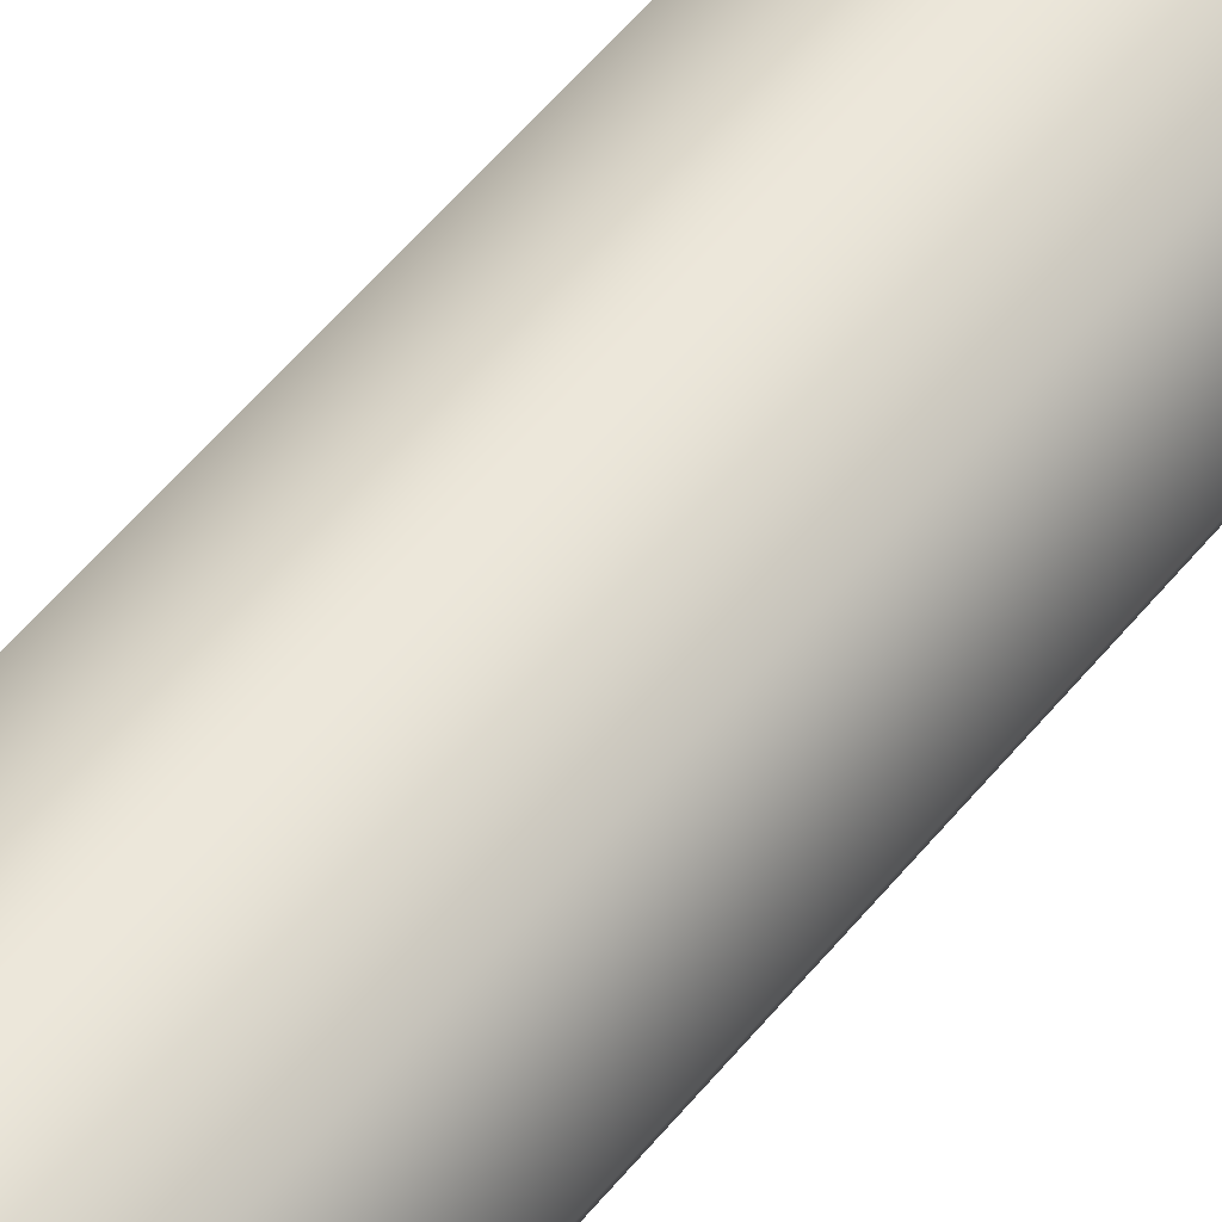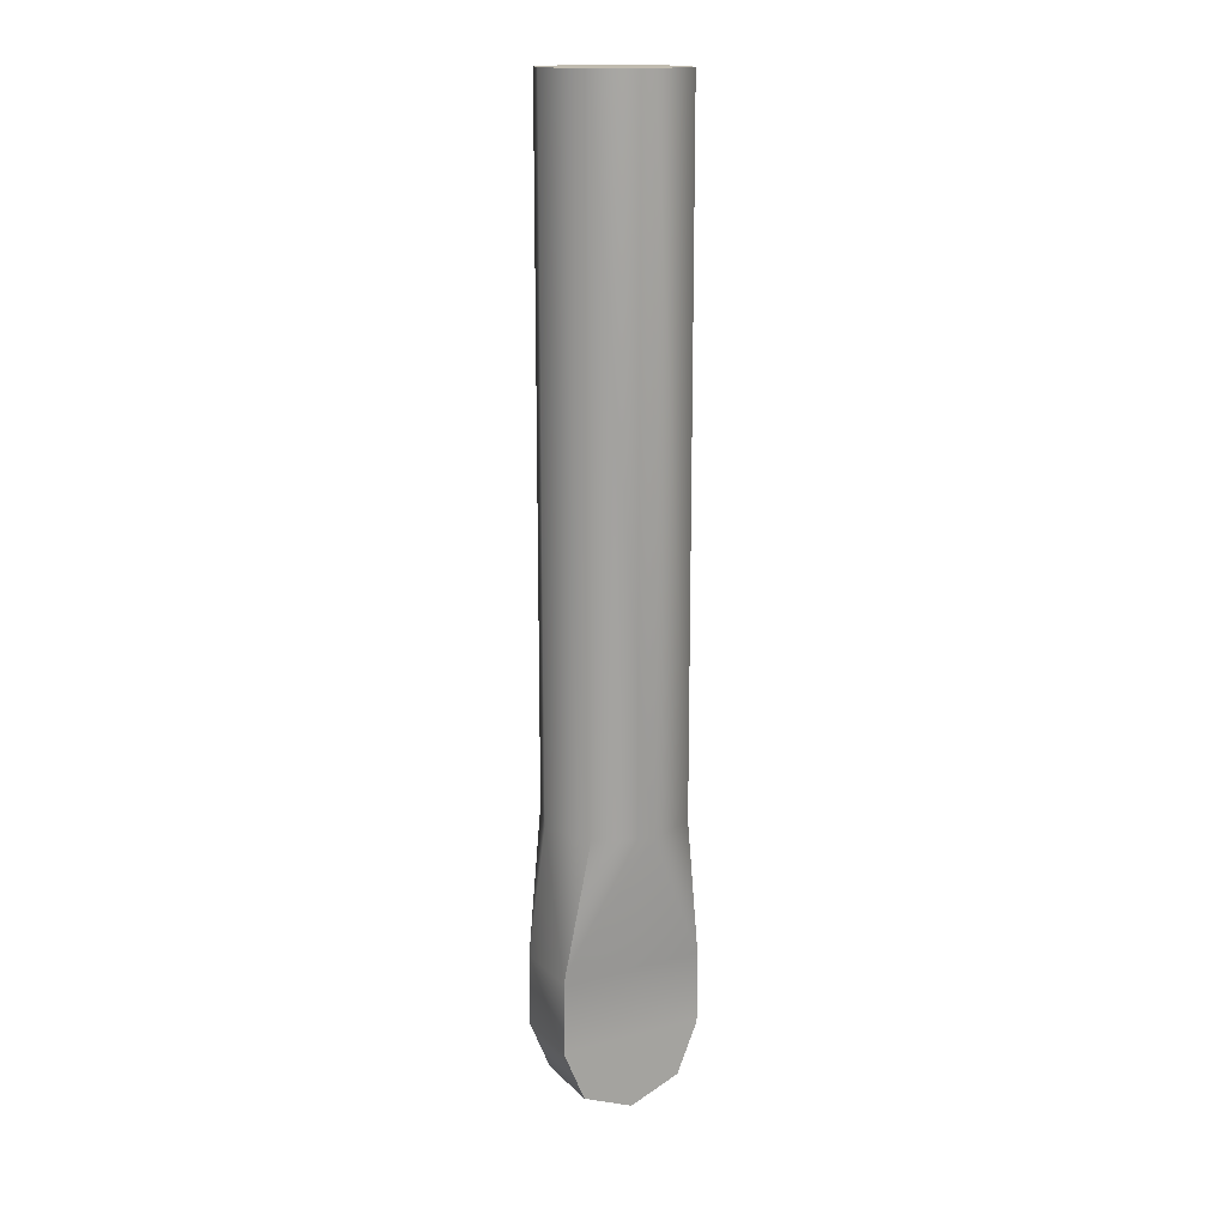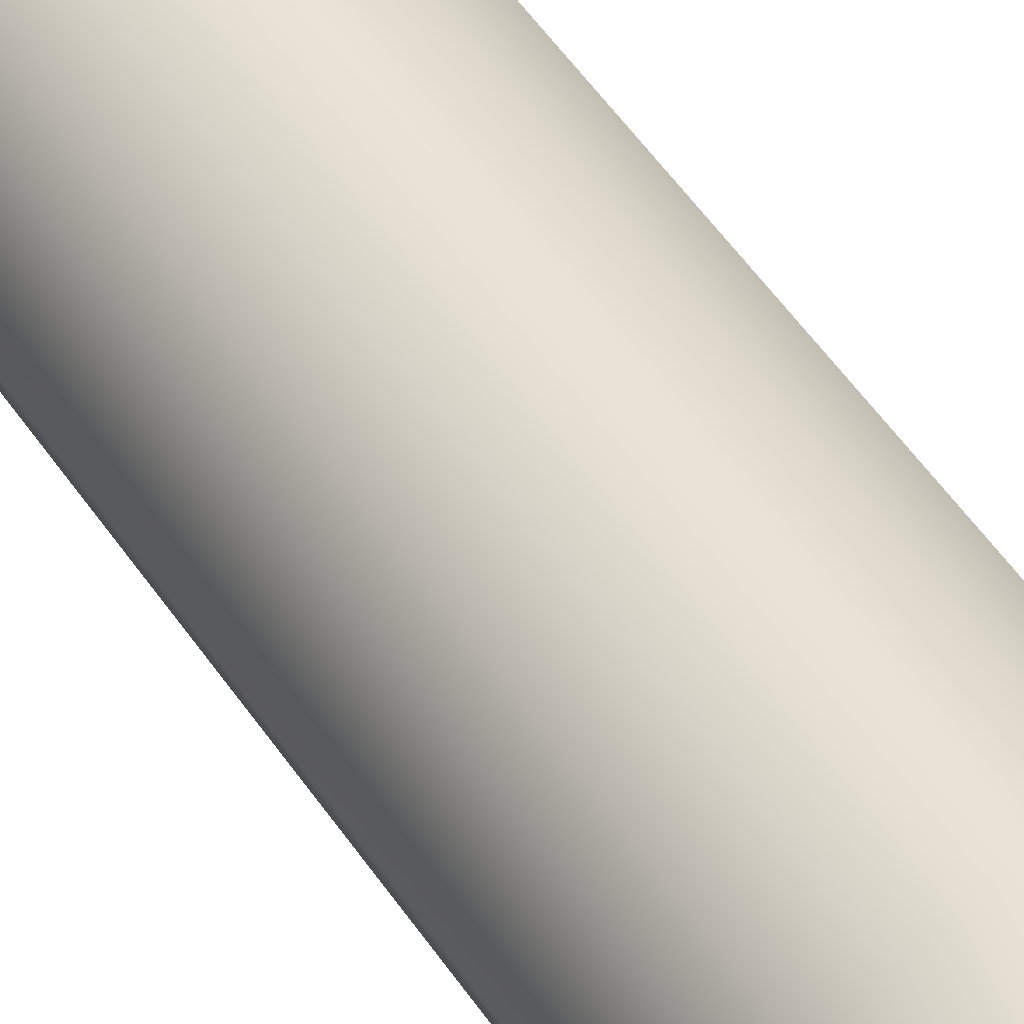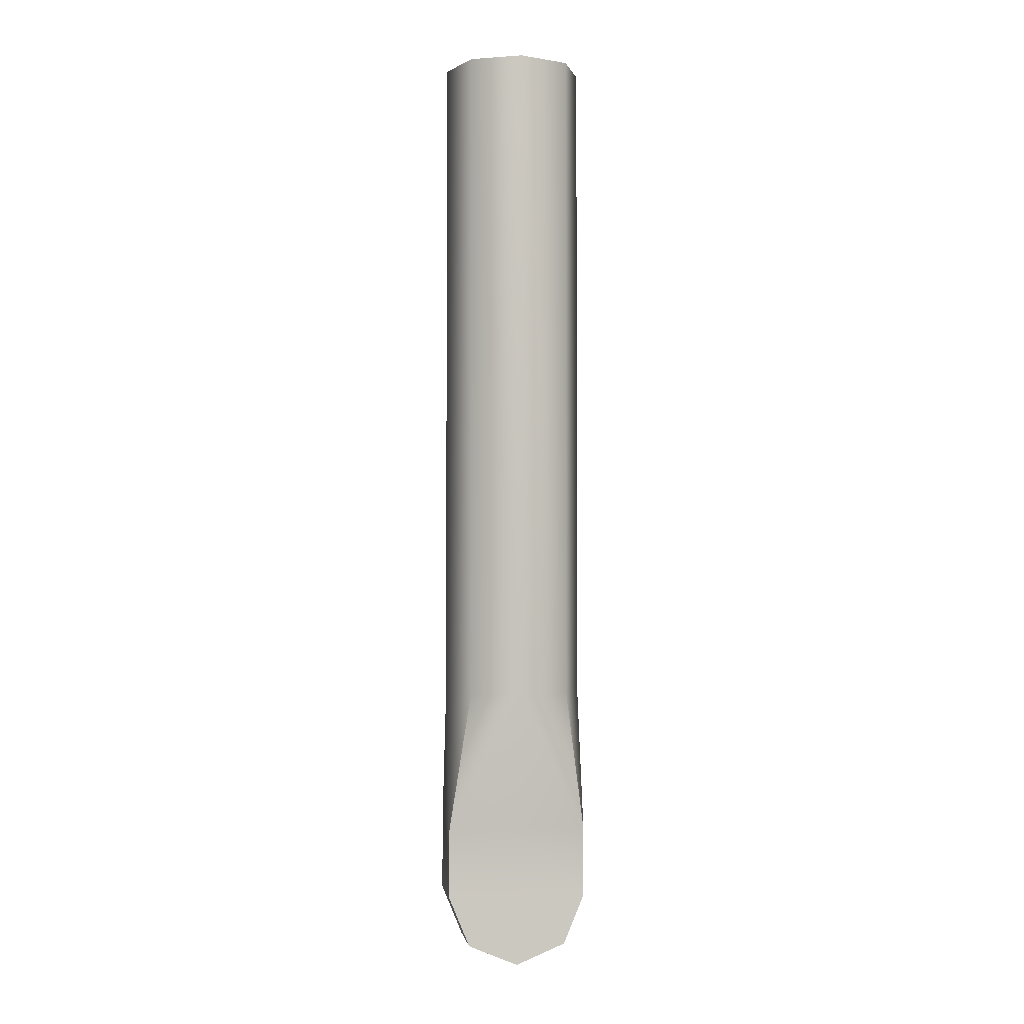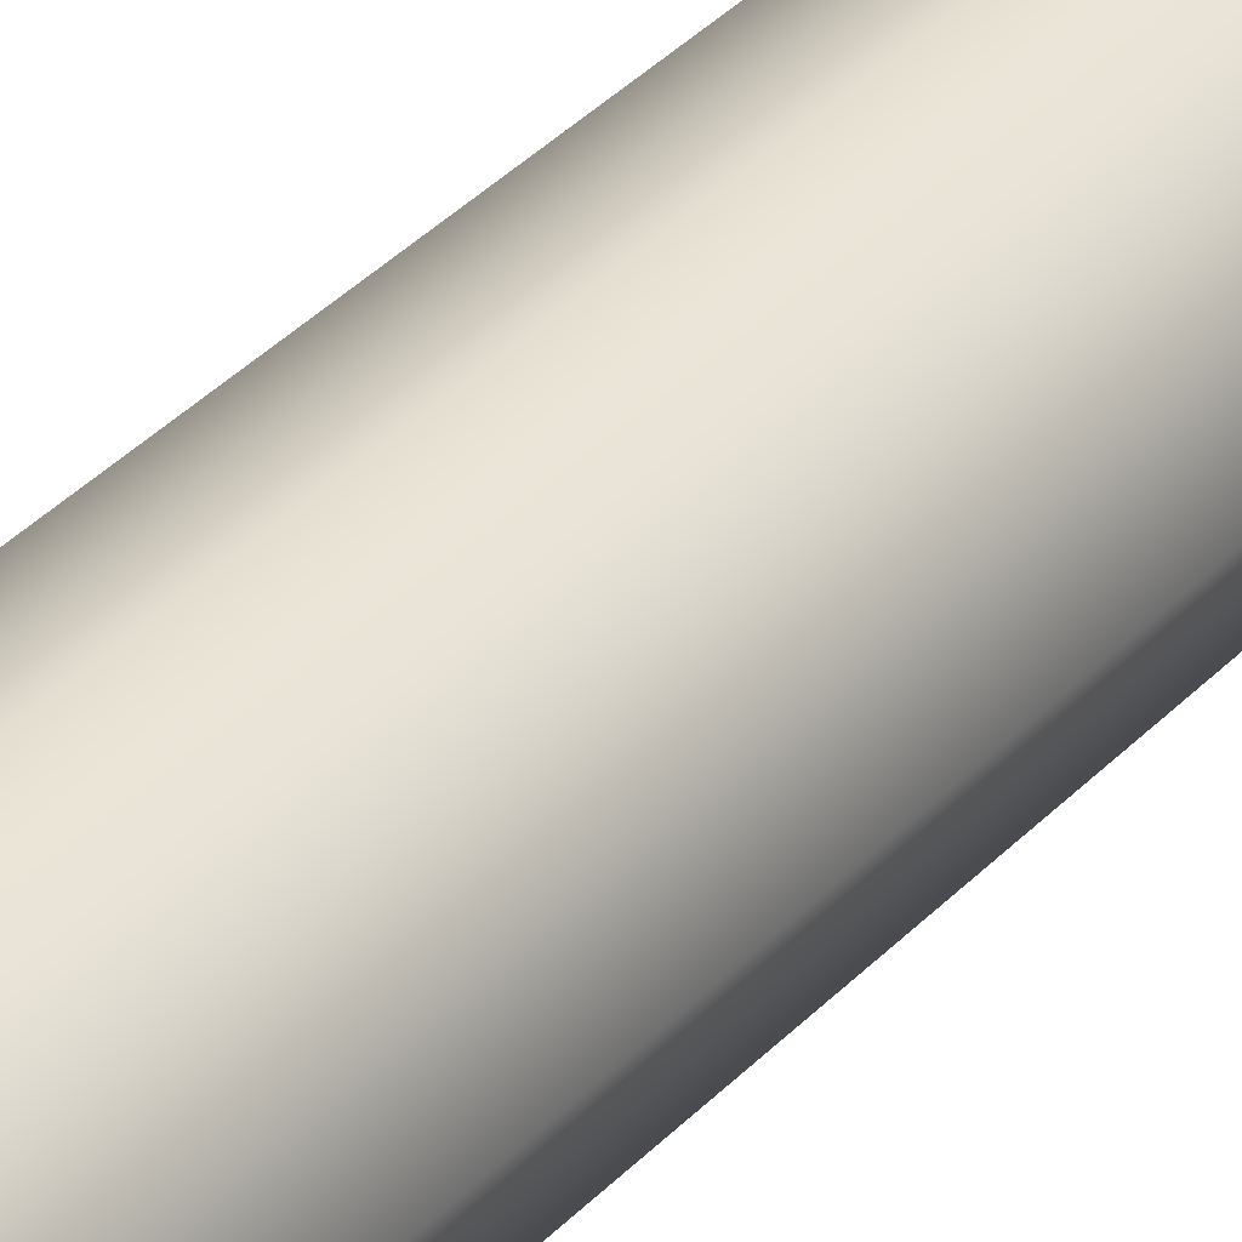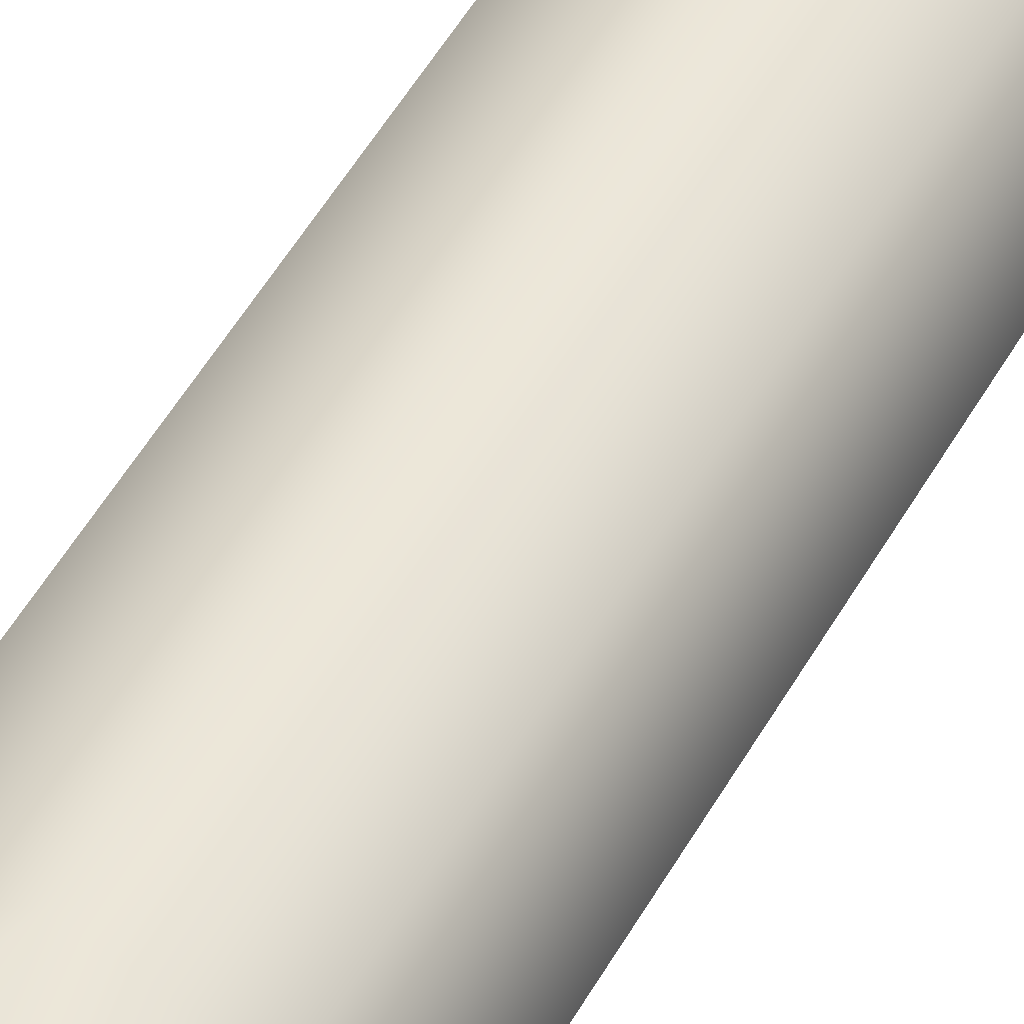
<metadata>
{"format":"obj","ext":"obj","renderer":"f3d","projection":"perspective","resolution":1024,"background":"white","views":[{"elev":51.3,"azim":36.8,"up":"+Y"},{"elev":15.9,"azim":61.4,"up":"+Z"},{"elev":44.1,"azim":150.2,"up":"+Y"},{"elev":-2.1,"azim":81.9,"up":"+Z"},{"elev":35.3,"azim":36.2,"up":"+Y"},{"elev":45.5,"azim":-153.5,"up":"+Y"}]}
</metadata>
<code>
o small_piston
v -0.00625 0.0125 0
v -0.00625 0.008839 -0.008839
v -0.00625 1.11e-16 -0.0125
v -0.00625 -0.008839 -0.008839
v -0.00625 -0.0125 0
v 0.00625 0.0125 0
v 0.00625 0.008839 -0.008839
v 0.00625 1.11e-16 -0.0125
v 0.00625 -0.008839 -0.008839
v 0.00625 -0.0125 0
v -0.00625 -0.0125 0.0125
v -0.00625 0.0125 0.0125
v 0.00625 0.0125 0.0125
v 0.00625 -0.0125 0.0125
v 0.0125 1.11e-16 0.0375
v 0.008839 -0.008839 0.0375
v 6.815e-18 -0.0125 0.0375
v -0.008839 -0.008839 0.0375
v -0.0125 1.11e-16 0.0375
v -0.008839 0.008839 0.0375
v 6.815e-18 0.0125 0.0375
v 0.008839 0.008839 0.0375
v 0.0125 1.11e-16 0.155
v 0.008839 -0.008839 0.155
v 6.815e-18 -0.0125 0.155
v -0.008839 -0.008839 0.155
v -0.0125 1.11e-16 0.155
v -0.008839 0.008839 0.155
v 6.815e-18 0.0125 0.155
v 0.008839 0.008839 0.155
v 6.815e-18 1.11e-16 0.155
g small_piston_base_auv
f 23 31 24
f 24 31 25
f 25 31 26
f 26 31 27
f 27 31 28
f 28 31 29
f 29 31 30
f 30 31 23
f 1 6 7 2
f 1 12 13 6
f 2 3 4 5 1
f 2 7 8 3
f 3 8 9 4
f 4 9 10 5
f 5 11 12 1
f 6 10 9 8 7
f 6 13 14 10
f 10 14 11 5
f 11 19 12
f 12 21 13
f 13 15 14
f 14 17 11
f 15 13 22
f 15 23 24 16
f 16 14 15
f 16 24 25 17
f 17 14 16
f 17 25 26 18
f 18 11 17
f 18 26 27 19
f 19 11 18
f 19 27 28 20
f 20 12 19
f 20 28 29 21
f 21 12 20
f 21 29 30 22
f 22 13 21
f 22 30 23 15

</code>
